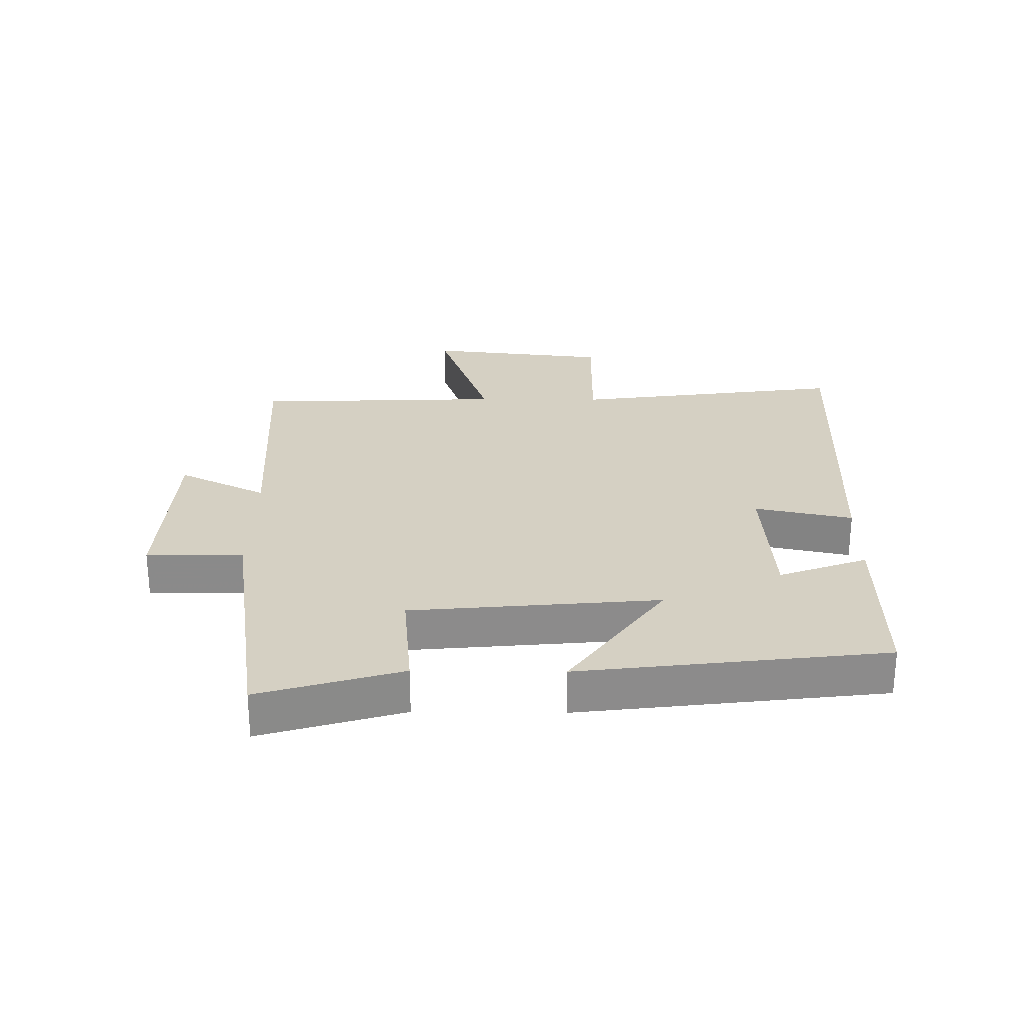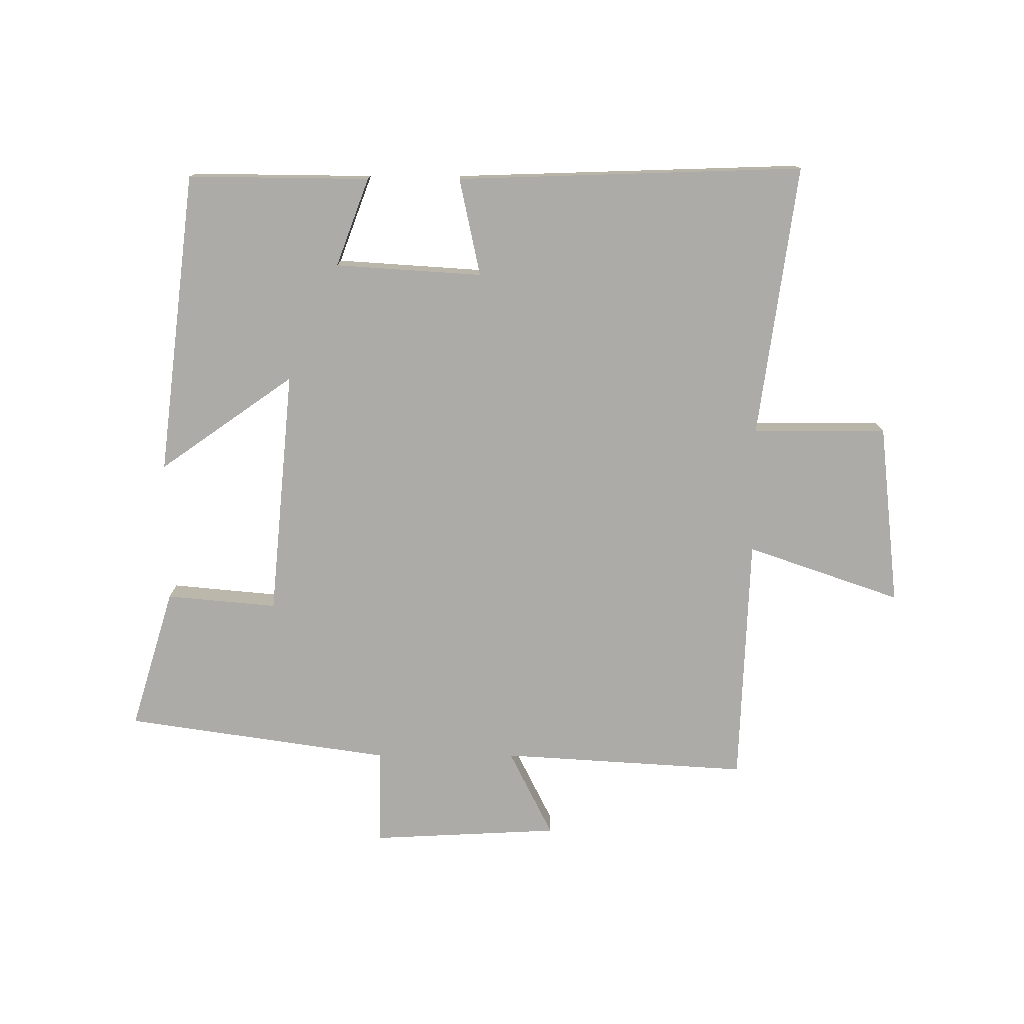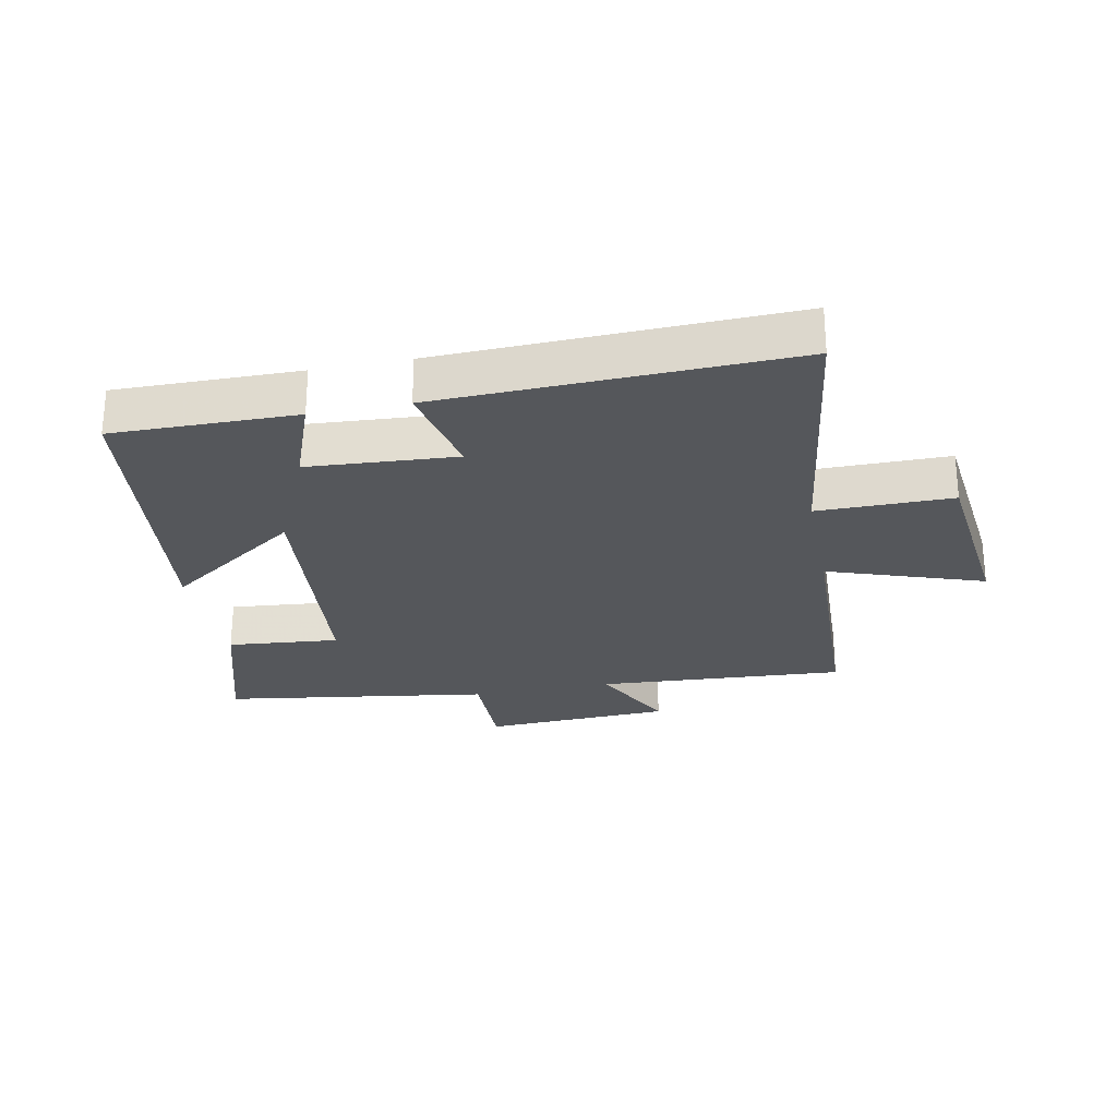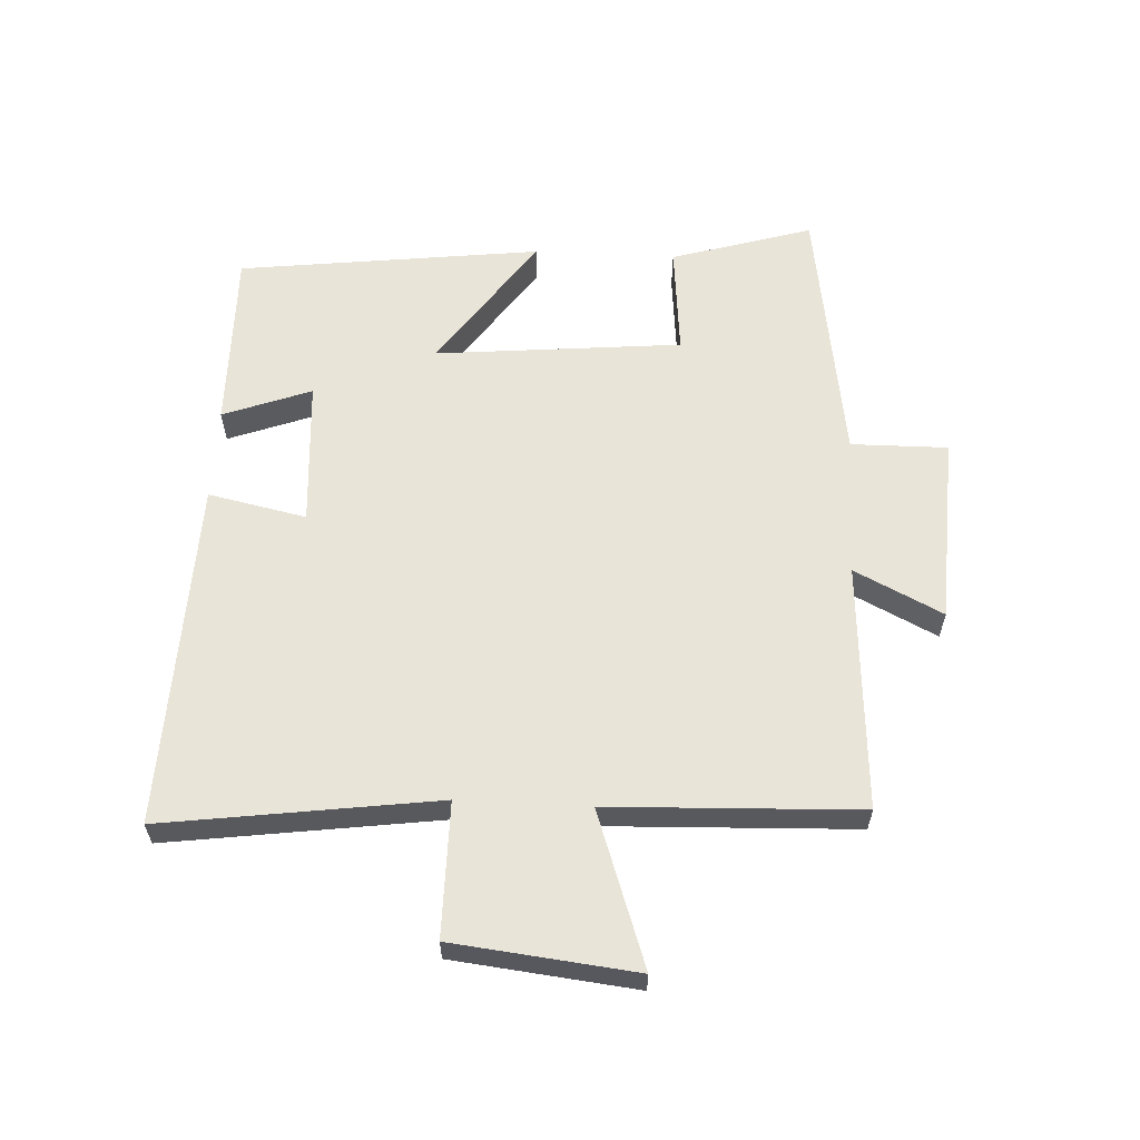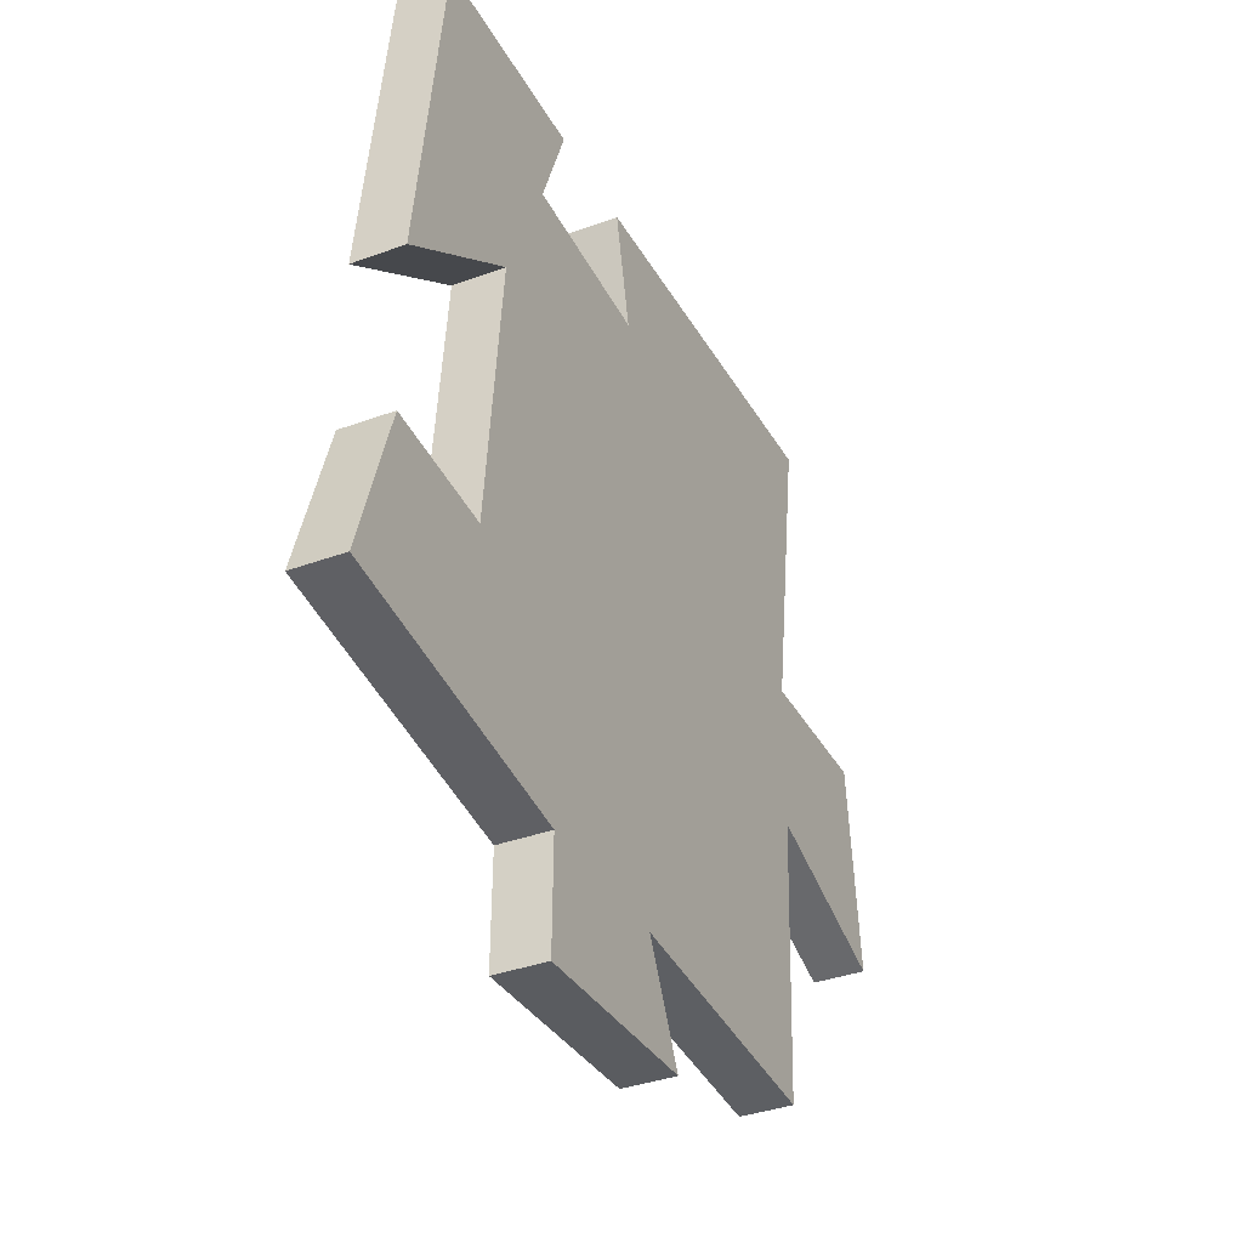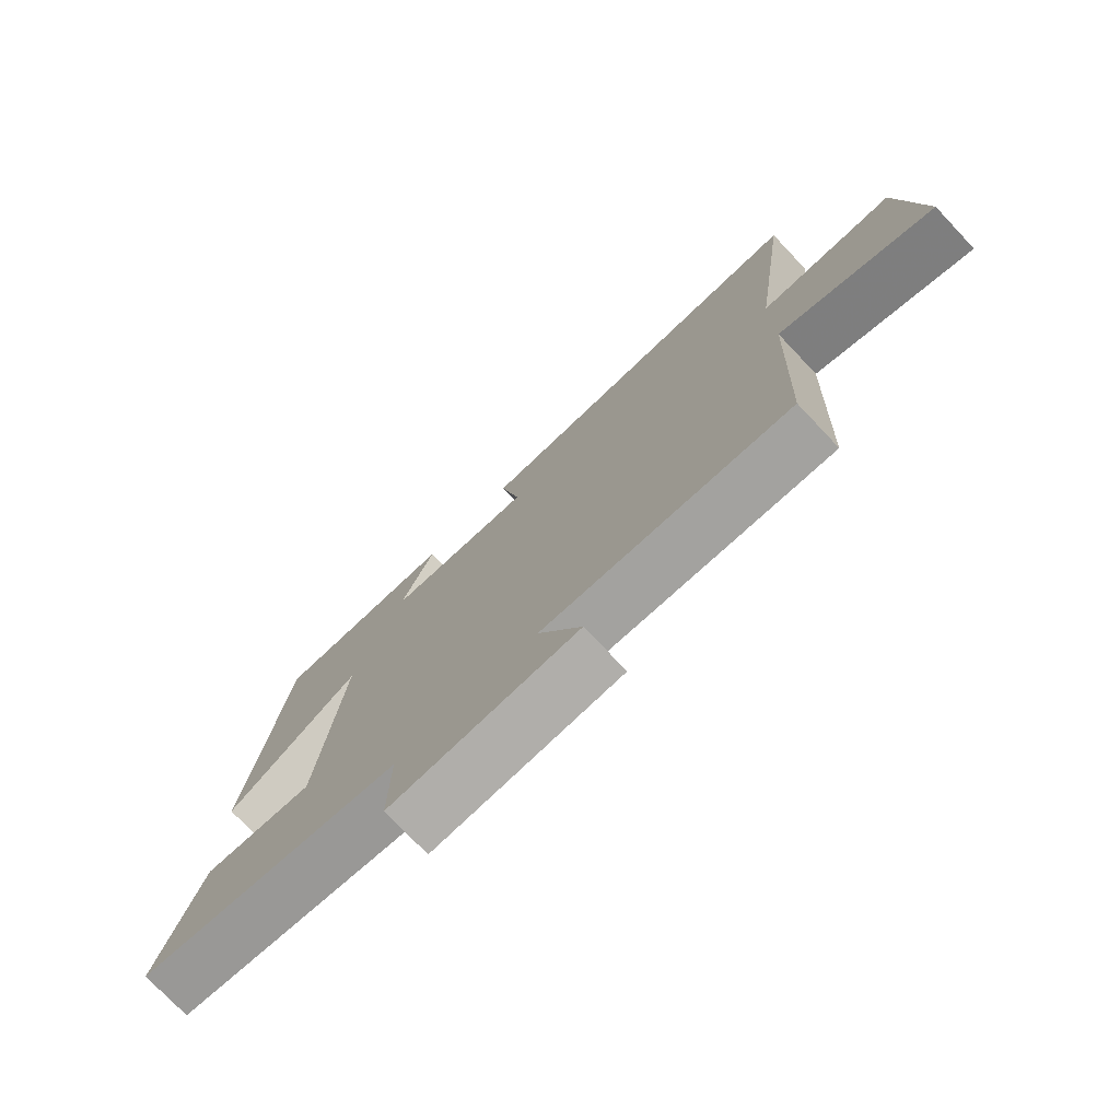
<metadata>
{"format":"obj","ext":"obj","renderer":"f3d","projection":"perspective","resolution":1024,"background":"white","views":[{"elev":26.4,"azim":-89.3,"up":"+Y"},{"elev":-76.5,"azim":-0.0,"up":"+Y"},{"elev":-26.4,"azim":11.4,"up":"+Y"},{"elev":60.0,"azim":93.0,"up":"+Y"},{"elev":-36.4,"azim":-64.3,"up":"+Z"},{"elev":-75.6,"azim":43.4,"up":"+Z"}]}
</metadata>
<code>
v 0.561 0.07 0.517
v 0.5 0.07 0.08
v 0.715 0.07 0.08
v 0.747 0.07 -0.212
v 0.5 0.07 -0.126
v 0.484 0.07 -0.526
v 0.087 0.07 -0.5
v 0.157 0.07 -0.641
v -0.145 0.07 -0.655
v -0.143 0.07 -0.5
v -0.569 0.07 -0.436
v -0.5 0.07 -0.21
v -0.322 0.07 -0.227
v -0.284 0.07 0.169
v -0.5 0.07 0.018
v -0.439 0.07 0.504
v -0.147 0.07 0.5
v -0.2 0.07 0.359
v 0.036 0.07 0.343
v 0.003 0.07 0.5
v 0.561 0 0.517
v 0.5 0 0.08
v 0.715 0 0.08
v 0.747 0 -0.212
v 0.5 0 -0.126
v 0.484 0 -0.526
v 0.087 0 -0.5
v 0.157 0 -0.641
v -0.145 0 -0.655
v -0.143 0 -0.5
v -0.569 0 -0.436
v -0.5 0 -0.21
v -0.322 0 -0.227
v -0.284 0 0.169
v -0.5 0 0.018
v -0.439 0 0.504
v -0.147 0 0.5
v -0.2 0 0.359
v 0.036 0 0.343
v 0.003 0 0.5
f 19 20 1 2
f 18 19 2
f 16 17 18
f 15 16 18
f 14 15 18
f 13 14 18 2
f 10 11 12 13
f 10 13 2 3
f 7 8 9 10
f 7 10 3
f 5 6 7
f 5 7 3
f 3 4 5
f 22 21 40 39
f 22 39 38
f 38 37 36
f 38 36 35
f 38 35 34
f 22 38 34 33
f 33 32 31 30
f 23 22 33 30
f 30 29 28 27
f 23 30 27
f 27 26 25
f 23 27 25
f 25 24 23
f 1 21 22 2
f 2 22 23 3
f 3 23 24 4
f 4 24 25 5
f 5 25 26 6
f 6 26 27 7
f 7 27 28 8
f 8 28 29 9
f 9 29 30 10
f 10 30 31 11
f 11 31 32 12
f 12 32 33 13
f 13 33 34 14
f 14 34 35 15
f 15 35 36 16
f 16 36 37 17
f 17 37 38 18
f 18 38 39 19
f 19 39 40 20
f 20 40 21 1

</code>
